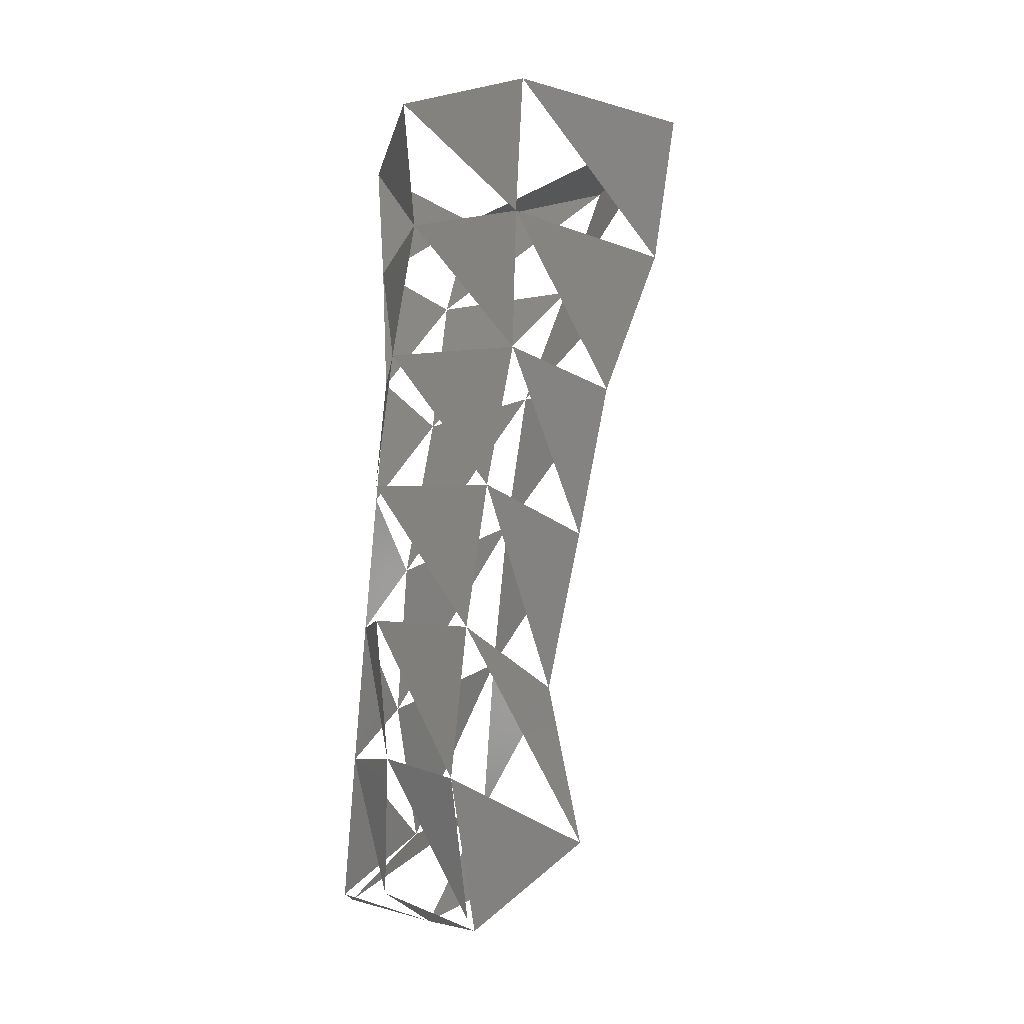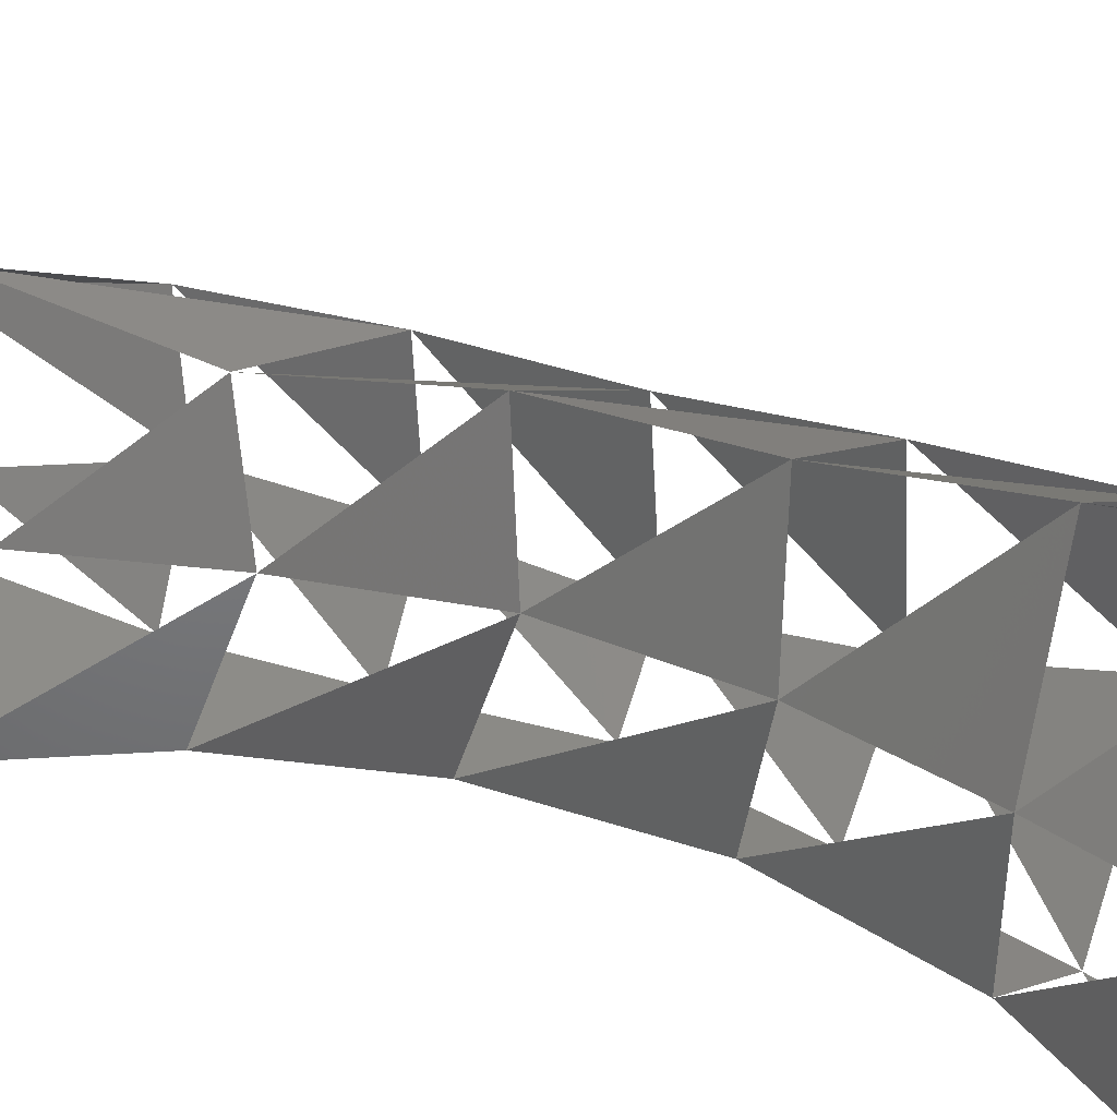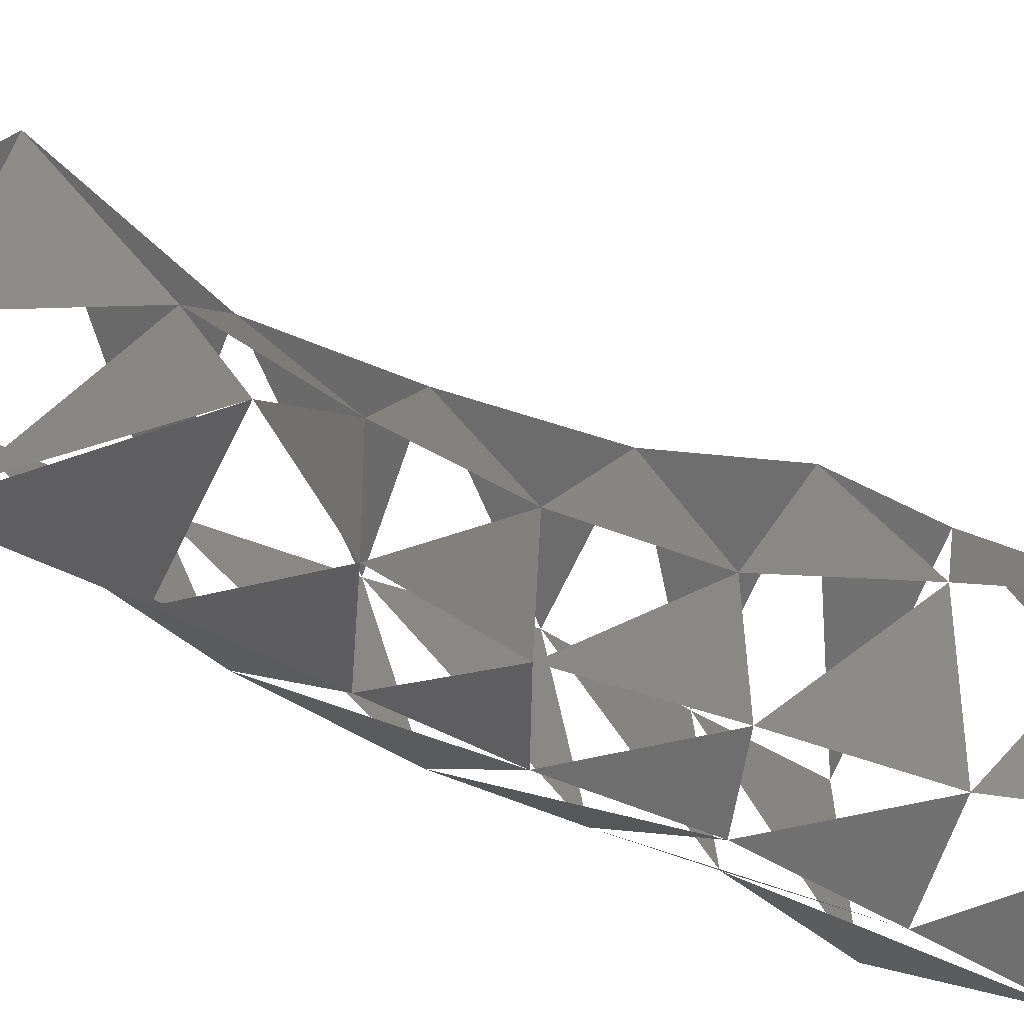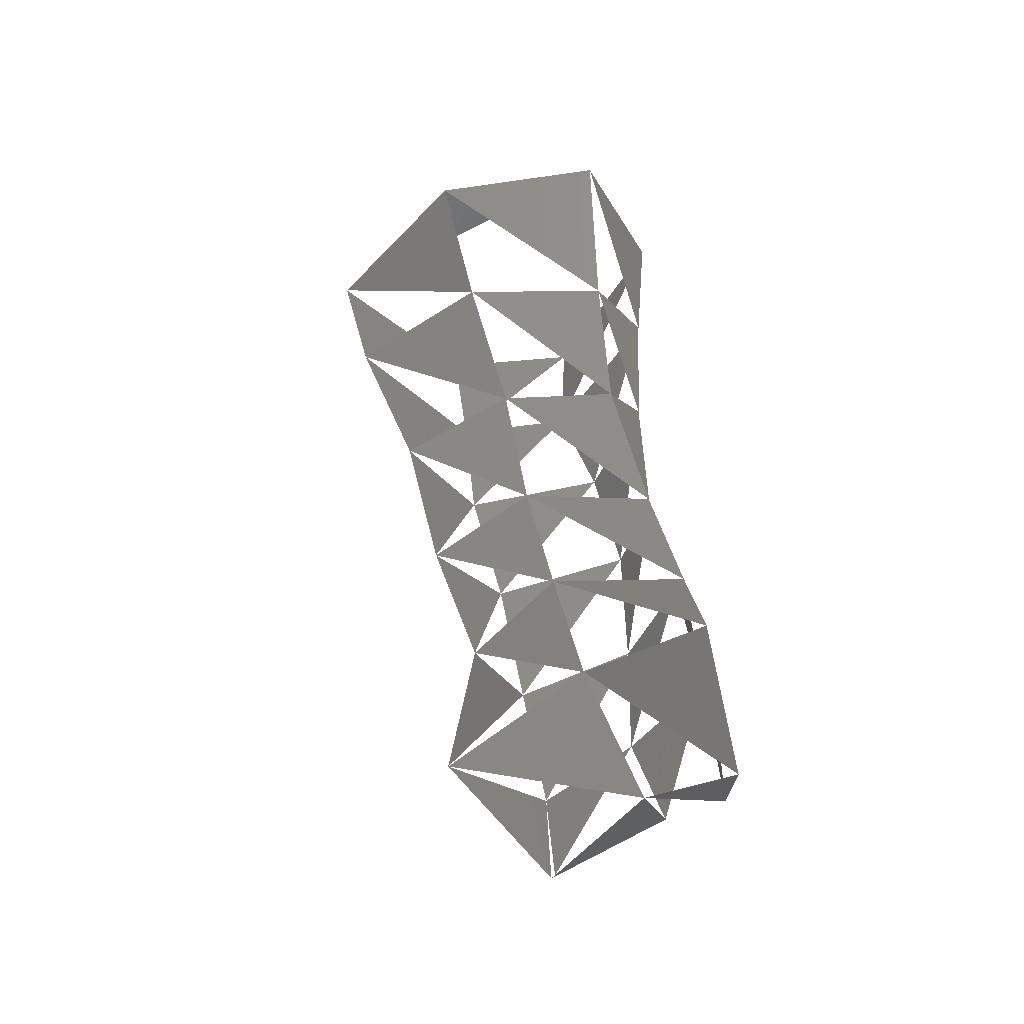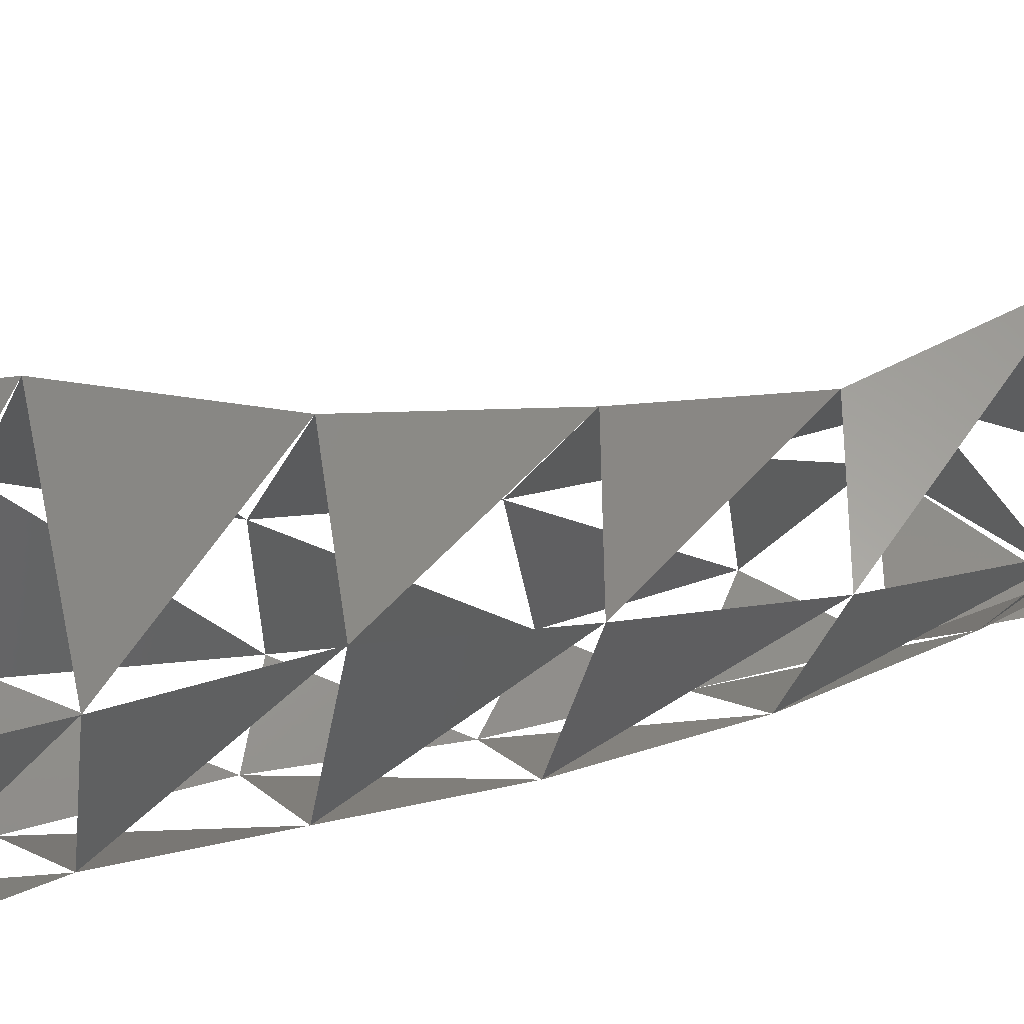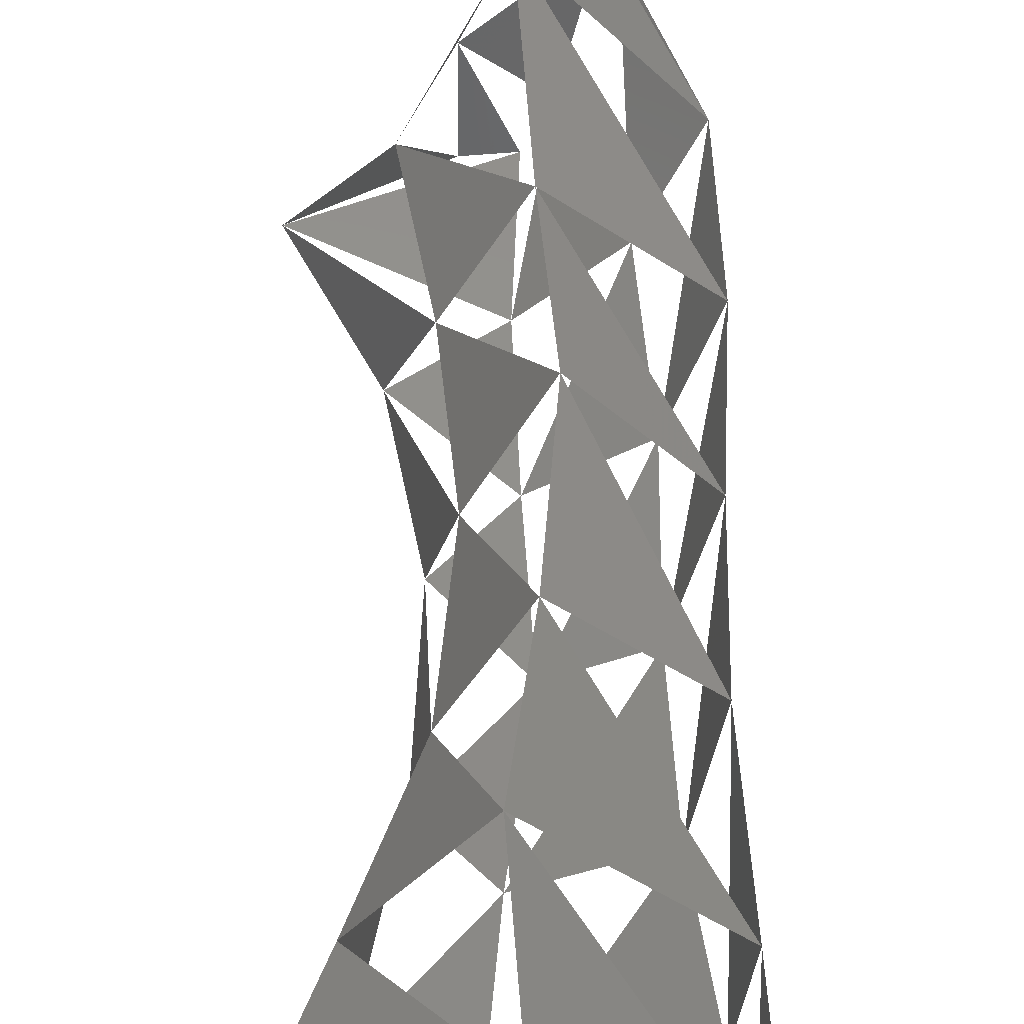
<metadata>
{"format":"stl","ext":"stl","renderer":"f3d","projection":"perspective","resolution":1024,"background":"white","views":[{"elev":-22.1,"azim":-71.9,"up":"+Y"},{"elev":48.0,"azim":122.2,"up":"+Z"},{"elev":-35.7,"azim":51.2,"up":"+Z"},{"elev":-41.8,"azim":89.7,"up":"+Y"},{"elev":39.2,"azim":-106.7,"up":"+Z"},{"elev":59.4,"azim":-173.6,"up":"+Z"}]}
</metadata>
<code>
# stl→obj: 42 verts, 39 faces
v 0.004432 -0.133 0.001143
v -0.001727 -0.1339 0.01199
v 0.00354 -0.1333 0.00744
v 0.002347 -0.1385 0.000856
v -0.000368 -0.1378 -0.001015
v -0.000292 -0.1328 -0.001406
v 0.002322 -0.1385 0.006196
v -0.00646 -0.1339 0.007121
v -0.000726 -0.1393 0.0108
v -0.00604 -0.1337 0.002004
v -0.005543 -0.1391 0.006546
v -0.005159 -0.1388 0.002233
v -5.9e-05 -0.1654 0.00317
v 0.000849 -0.1636 -0.000706
v 0.003231 -0.1643 0.000185
v -0.002914 -0.1605 0.003233
v 0.001663 -0.1621 0.006682
v 0.004086 -0.1599 0.002074
v 0.001846 -0.1441 0.000501
v -0.000282 -0.143 -0.000777
v 0.001228 -0.1438 0.004761
v -0.003911 -0.1437 0.000953
v -0.000772 -0.1449 0.008713
v -0.004575 -0.1444 0.006097
v 0.003147 -0.1634 -0.002991
v 0.006914 -0.1601 -0.001847
v 0.001637 -0.1634 -0.00268
v 0.001272 -0.1583 -0.002287
v -0.001402 -0.1591 0.000148
v -0.000455 -0.1651 0.003035
v -0.002487 -0.154 1e-06
v -0.003738 -0.1551 0.004052
v 0.000543 -0.1563 0.005856
v 0.002494 -0.1545 0.002999
v 0.003911 -0.1556 -0.001592
v 0.002273 -0.1503 -0.000696
v -0.000421 -0.1482 -0.001005
v 0.001341 -0.1493 0.003926
v -0.003067 -0.1488 5.8e-05
v -0.000568 -0.1507 0.00746
v -0.004083 -0.1497 0.004931
v 0.000478 -0.1532 -0.001682
f 1 2 3
f 4 1 3
f 1 5 6
f 2 7 3
f 8 9 2
f 10 11 8
f 6 12 10
f 13 14 15
f 16 13 17
f 17 15 18
f 7 19 4
f 4 20 5
f 9 21 7
f 5 12 22
f 11 23 9
f 12 24 11
f 18 25 26
f 15 27 25
f 28 14 29
f 29 30 16
f 31 16 32
f 32 33 17
f 33 34 18
f 34 35 26
f 21 19 36
f 19 20 37
f 23 38 21
f 20 22 39
f 24 40 23
f 22 41 24
f 26 28 27
f 35 42 28
f 42 29 31
f 37 31 39
f 39 32 41
f 41 33 40
f 40 38 34
f 38 36 35
f 36 37 42

</code>
